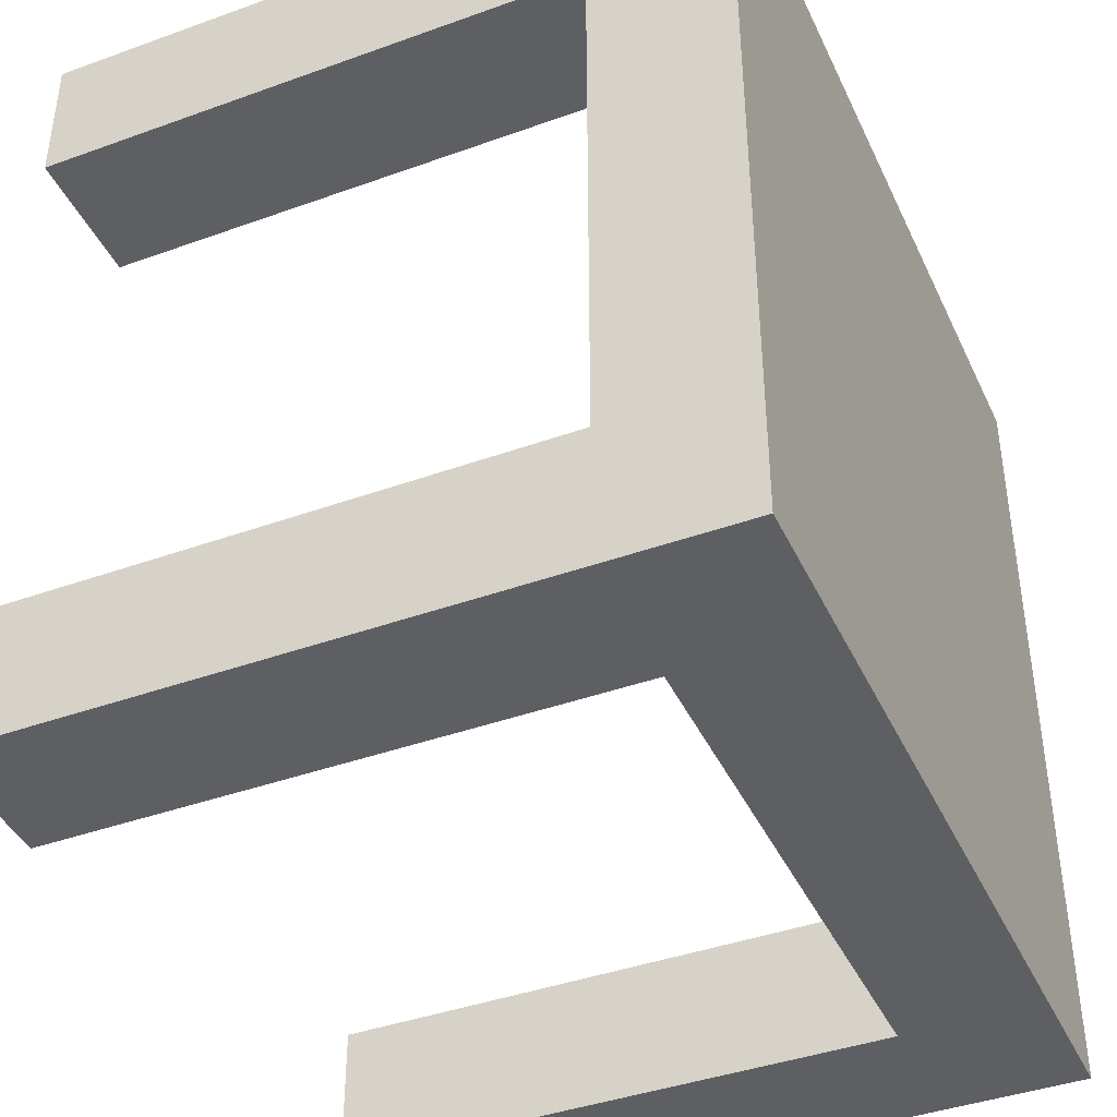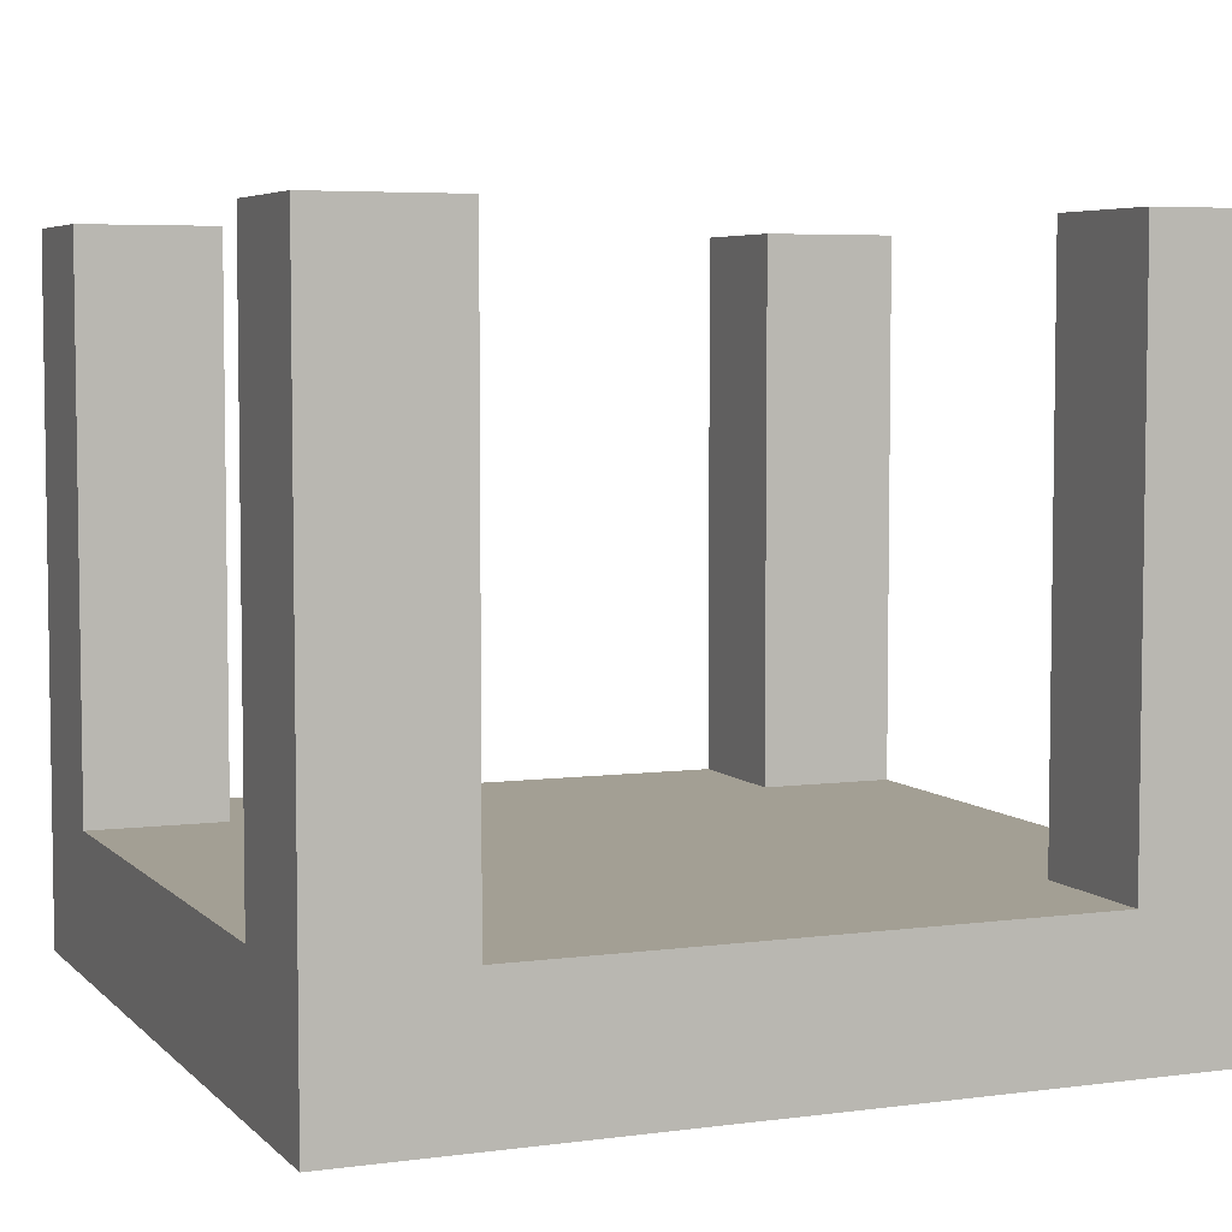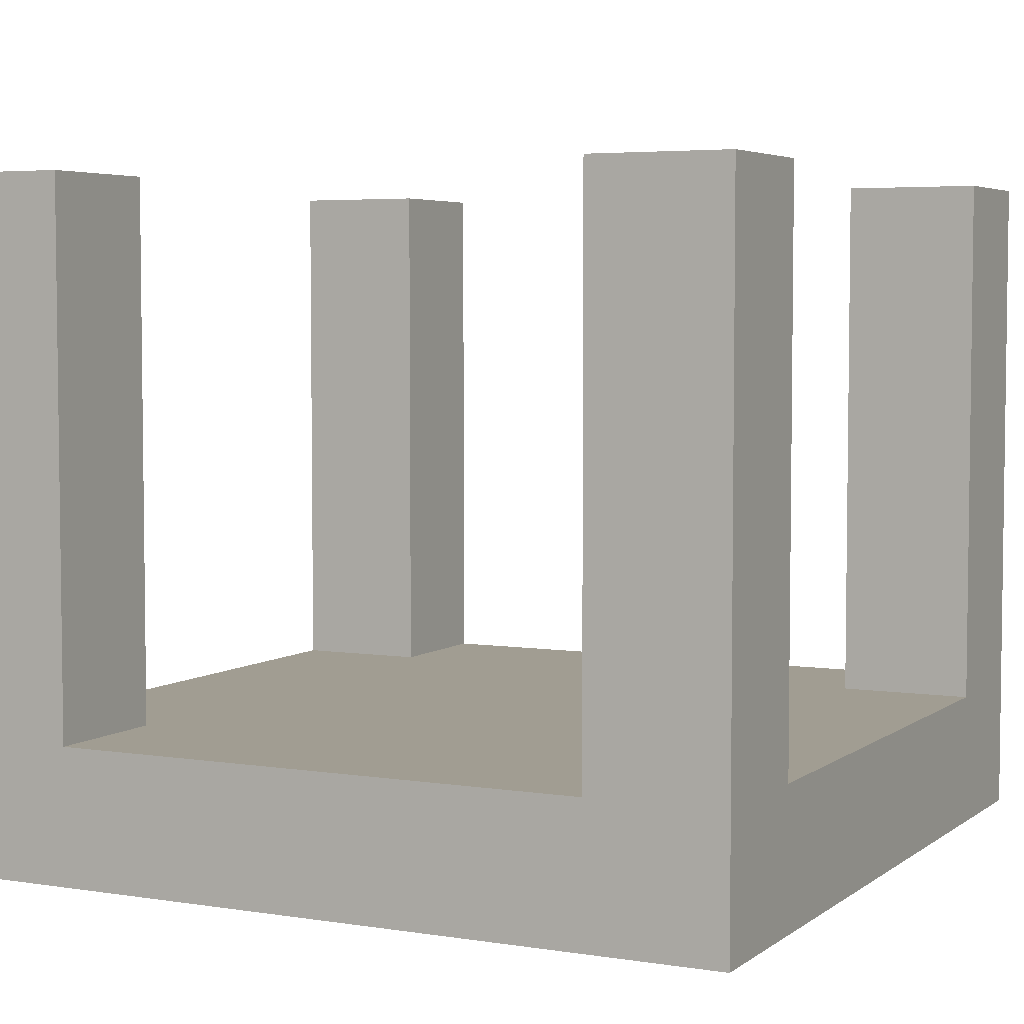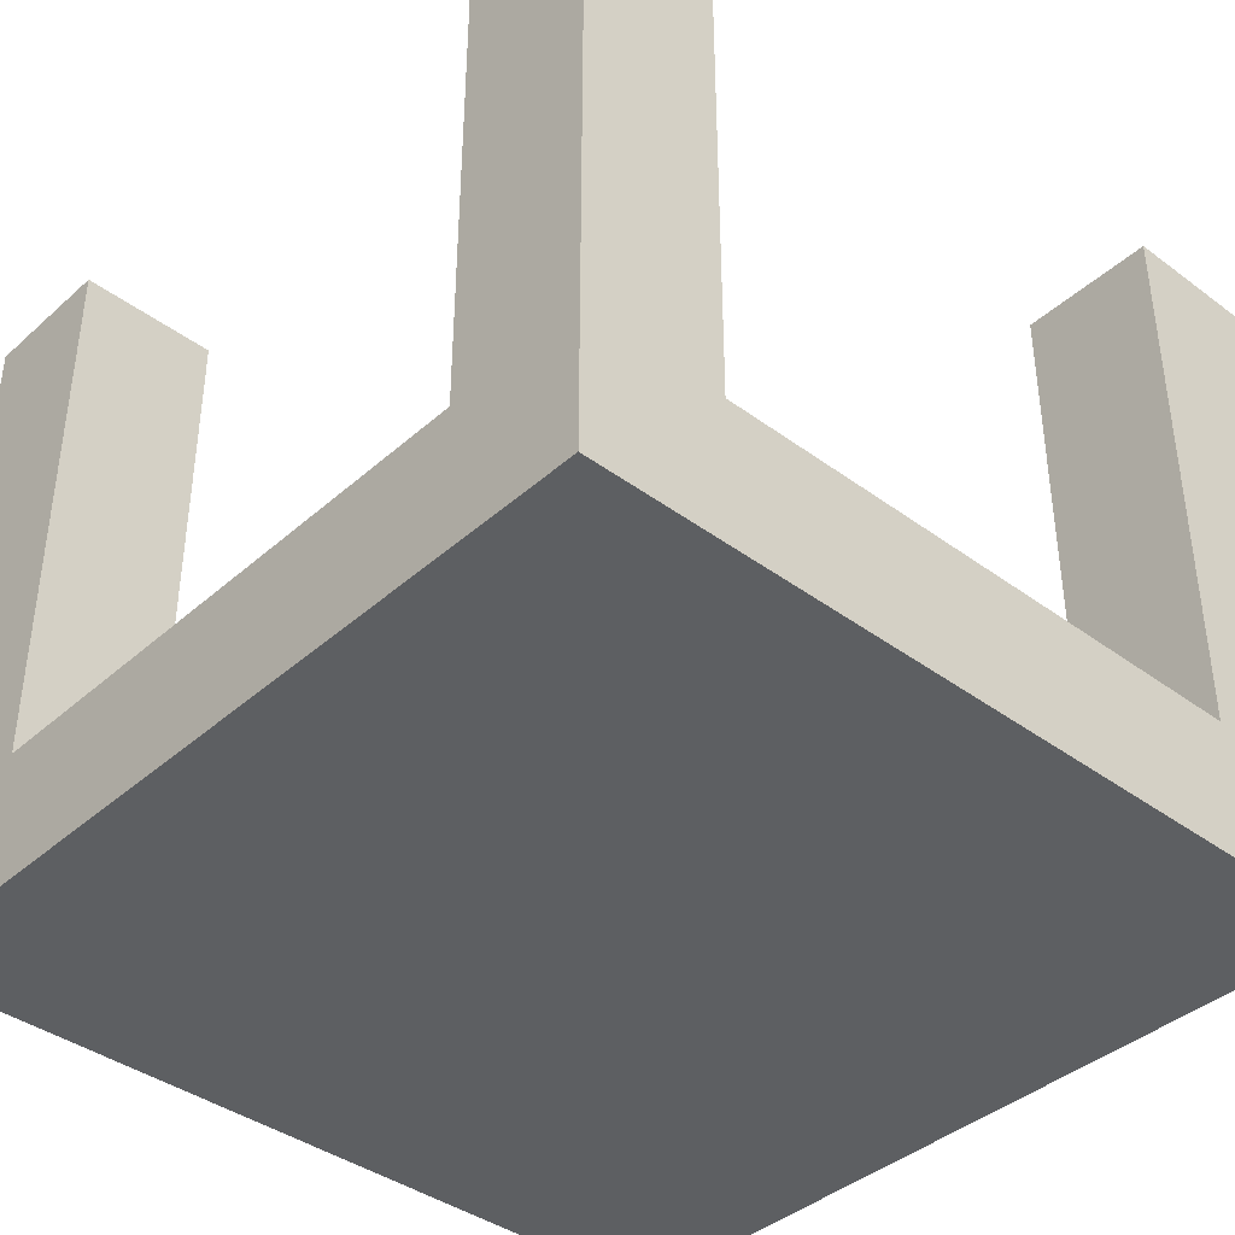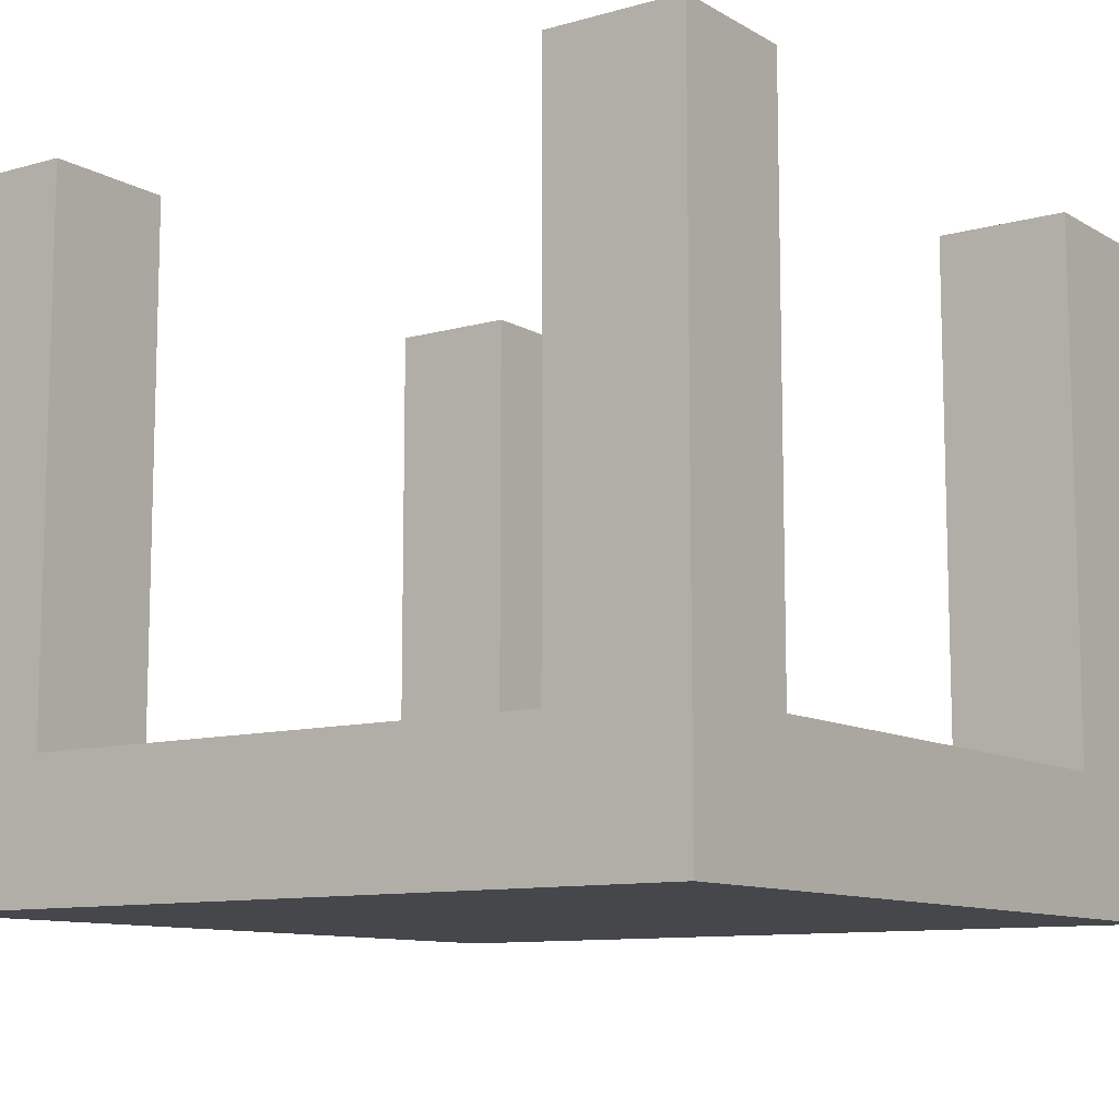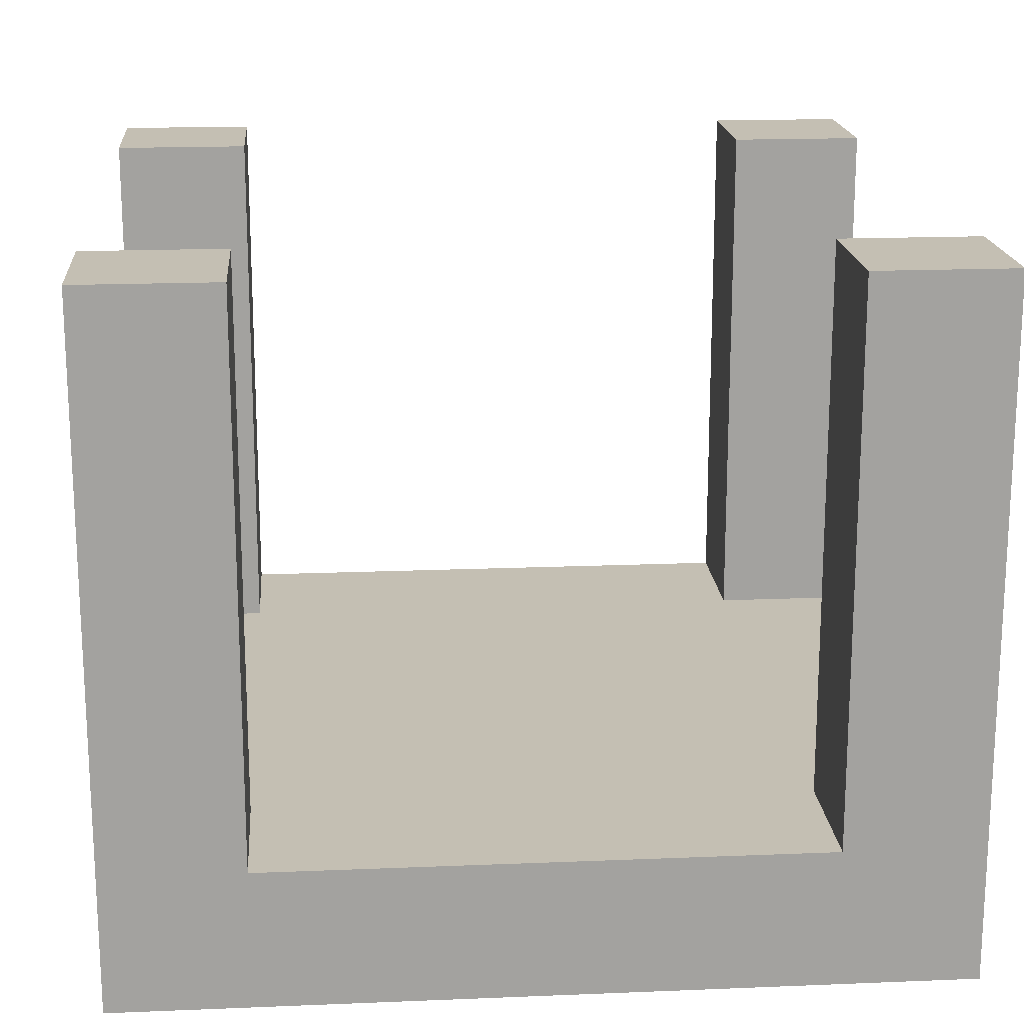
<metadata>
{"format":"obj","ext":"obj","renderer":"f3d","projection":"perspective","resolution":1024,"background":"white","views":[{"elev":-41.4,"azim":-66.4,"up":"+Z"},{"elev":5.4,"azim":157.5,"up":"+Y"},{"elev":4.7,"azim":-63.3,"up":"+Y"},{"elev":-39.7,"azim":-132.5,"up":"+Y"},{"elev":-10.3,"azim":-144.7,"up":"+Y"},{"elev":17.9,"azim":-94.6,"up":"+Y"}]}
</metadata>
<code>
o X_Junction
g Cube
v 2 -1 15
v -2 -1 15
v 2 0 15
v -2 0 15
v -3 -1 10
v -3 -1 9
v -3 0 10
v -3 0 9
v -2 -1 9
v 2 -1 9
v -2 0 9
v 2 0 9
v 3 -1 9
v 3 -1 10
v 3 0 9
v 3 0 10
v 2 0 10
v -2 0 10
v 2 0 9
v -2 0 9
v 2 -1 9
v -2 -1 9
v 2 -1 10
v -2 -1 10
v 2 -1 10
v -2 -1 10
v 2 -1 14
v -2 -1 14
v 3 0 10
v 3 -1 10
v 3 0 14
v 3 -1 14
v -3 -1 10
v -3 0 10
v -3 -1 14
v -3 0 14
v -2 0 10
v 2 0 10
v -2 0 14
v 2 0 14
v 2 -1 14
v -2 -1 14
v 2 -1 15
v -2 -1 15
v 3 0 14
v 3 -1 14
v 3 0 15
v 3 -1 15
v -3 -1 14
v -3 0 14
v -3 -1 15
v -3 0 15
v -2 0 14
v 2 0 14
v -2 0 15
v 2 0 15
v 2 -1 9
v 2 -1 10
v 3 -1 9
v 3 -1 10
v 2 0 9
v 2 -1 9
v 3 0 9
v 3 -1 9
v 2 0 14
v 2 0 10
v 3 0 14
v 3 0 10
v 2 4 10
v 2 4 9
v 3 4 10
v 3 4 9
v 2 -1 10
v 2 -1 14
v 3 -1 10
v 3 -1 14
v 2 4 15
v 2 4 14
v 3 4 15
v 3 4 14
v 2 -1 14
v 2 -1 15
v 3 -1 14
v 3 -1 15
v 2 -1 15
v 2 0 15
v 3 -1 15
v 3 0 15
v -2 -1 10
v -2 -1 9
v -2 -1 10
v -2 -1 9
v -2 0 10
v -2 -1 10
v -2 0 10
v -2 -1 10
v -2 -1 9
v -2 0 9
v -2 -1 9
v -2 0 9
v -2 0 9
v -2 0 10
v -2 0 9
v -2 0 10
v -2 -1 10
v -2 -1 9
v -3 -1 10
v -3 -1 9
v -2 0 10
v -2 -1 10
v -3 0 10
v -3 -1 10
v -2 -1 9
v -2 0 9
v -3 -1 9
v -3 0 9
v -2 4 9
v -2 4 10
v -3 4 9
v -3 4 10
v -2 -1 10
v -2 0 10
v -3 -1 10
v -3 0 10
v -2 -1 14
v -2 -1 10
v -3 -1 14
v -3 -1 10
v -2 0 10
v -2 0 14
v -3 0 10
v -3 0 14
v -2 -1 15
v -2 -1 14
v -3 -1 15
v -3 -1 14
v -2 4 14
v -2 4 15
v -3 4 14
v -3 4 15
v -2 0 15
v -2 -1 15
v -3 0 15
v -3 -1 15
v -2 0 9
v -2 0 10
v -2 4 9
v -2 4 10
v -3 0 9
v -2 0 9
v -3 4 9
v -2 4 9
v -2 0 10
v -3 0 10
v -2 4 10
v -3 4 10
v -3 0 10
v -3 0 9
v -3 4 10
v -3 4 9
v -2 0 14
v -2 0 15
v -2 4 14
v -2 4 15
v -3 0 14
v -2 0 14
v -3 4 14
v -2 4 14
v -2 0 15
v -3 0 15
v -2 4 15
v -3 4 15
v -3 0 15
v -3 0 14
v -3 4 15
v -3 4 14
v 2 0 15
v 2 0 14
v 2 4 15
v 2 4 14
v 3 0 15
v 2 0 15
v 3 4 15
v 2 4 15
v 2 0 14
v 3 0 14
v 2 4 14
v 3 4 14
v 3 0 14
v 3 0 15
v 3 4 14
v 3 4 15
v 2 0 10
v 2 0 9
v 2 4 10
v 2 4 9
v 3 0 10
v 2 0 10
v 3 4 10
v 2 4 10
v 2 0 9
v 3 0 9
v 2 4 9
v 3 4 9
v 3 0 9
v 3 0 10
v 3 4 9
v 3 4 10
g Cube
f 3 4 2 1
f 7 8 6 5
f 11 12 10 9
f 15 16 14 13
f 19 20 18 17
f 23 24 22 21
f 27 28 26 25
f 31 32 30 29
f 35 36 34 33
f 39 40 38 37
f 43 44 42 41
f 47 48 46 45
f 51 52 50 49
f 55 56 54 53
f 59 60 58 57
f 63 64 62 61
f 67 68 66 65
f 71 72 70 69
f 75 76 74 73
f 79 80 78 77
f 83 84 82 81
f 87 88 86 85
f 91 92 90 89
f 95 96 94 93
f 99 100 98 97
f 103 104 102 101
f 107 108 106 105
f 111 112 110 109
f 115 116 114 113
f 119 120 118 117
f 123 124 122 121
f 127 128 126 125
f 131 132 130 129
f 135 136 134 133
f 139 140 138 137
f 143 144 142 141
f 147 148 146 145
f 151 152 150 149
f 155 156 154 153
f 159 160 158 157
f 163 164 162 161
f 167 168 166 165
f 171 172 170 169
f 175 176 174 173
f 179 180 178 177
f 183 184 182 181
f 187 188 186 185
f 191 192 190 189
f 195 196 194 193
f 199 200 198 197
f 203 204 202 201
f 207 208 206 205

</code>
